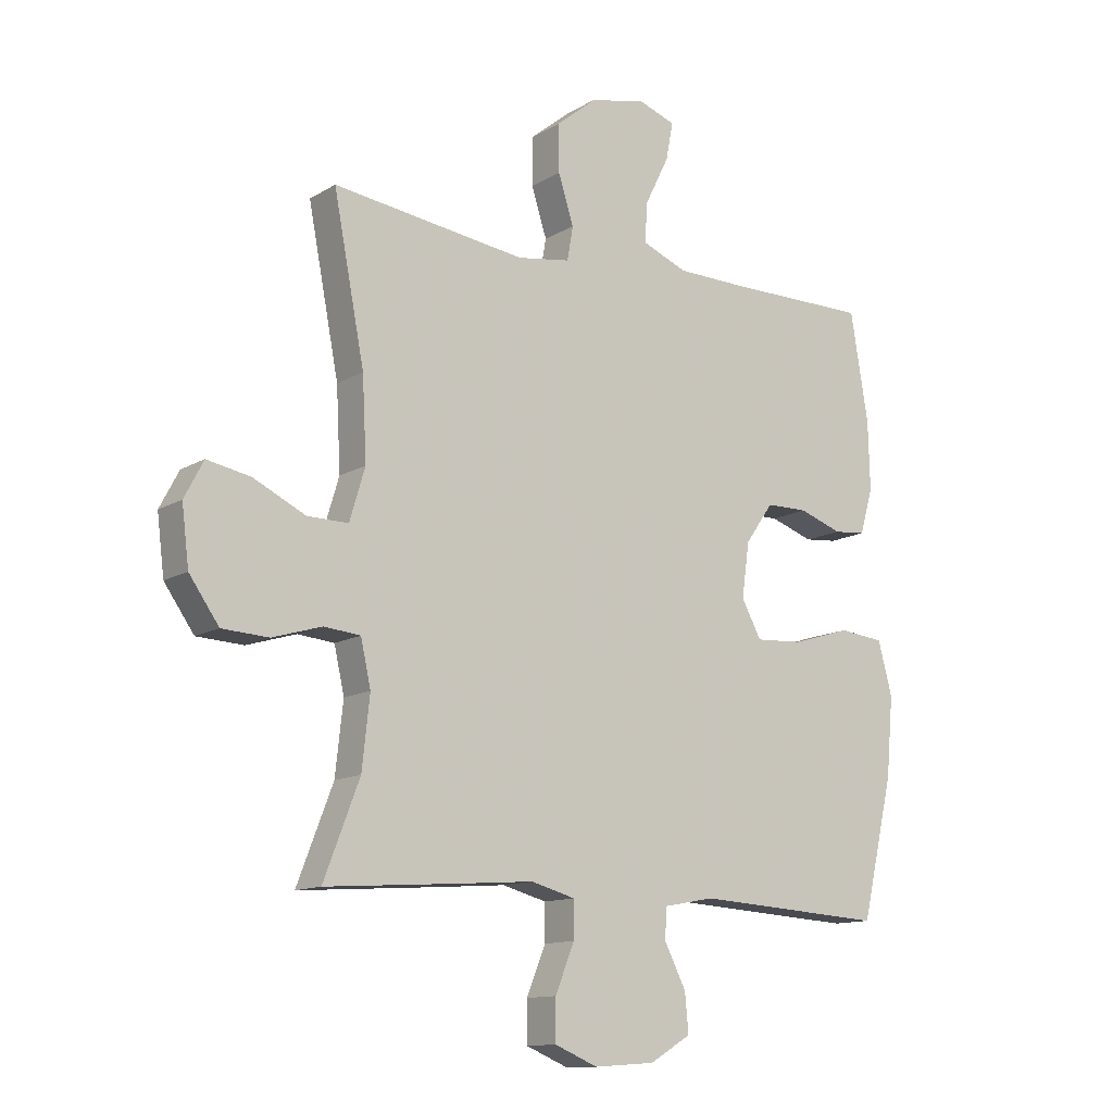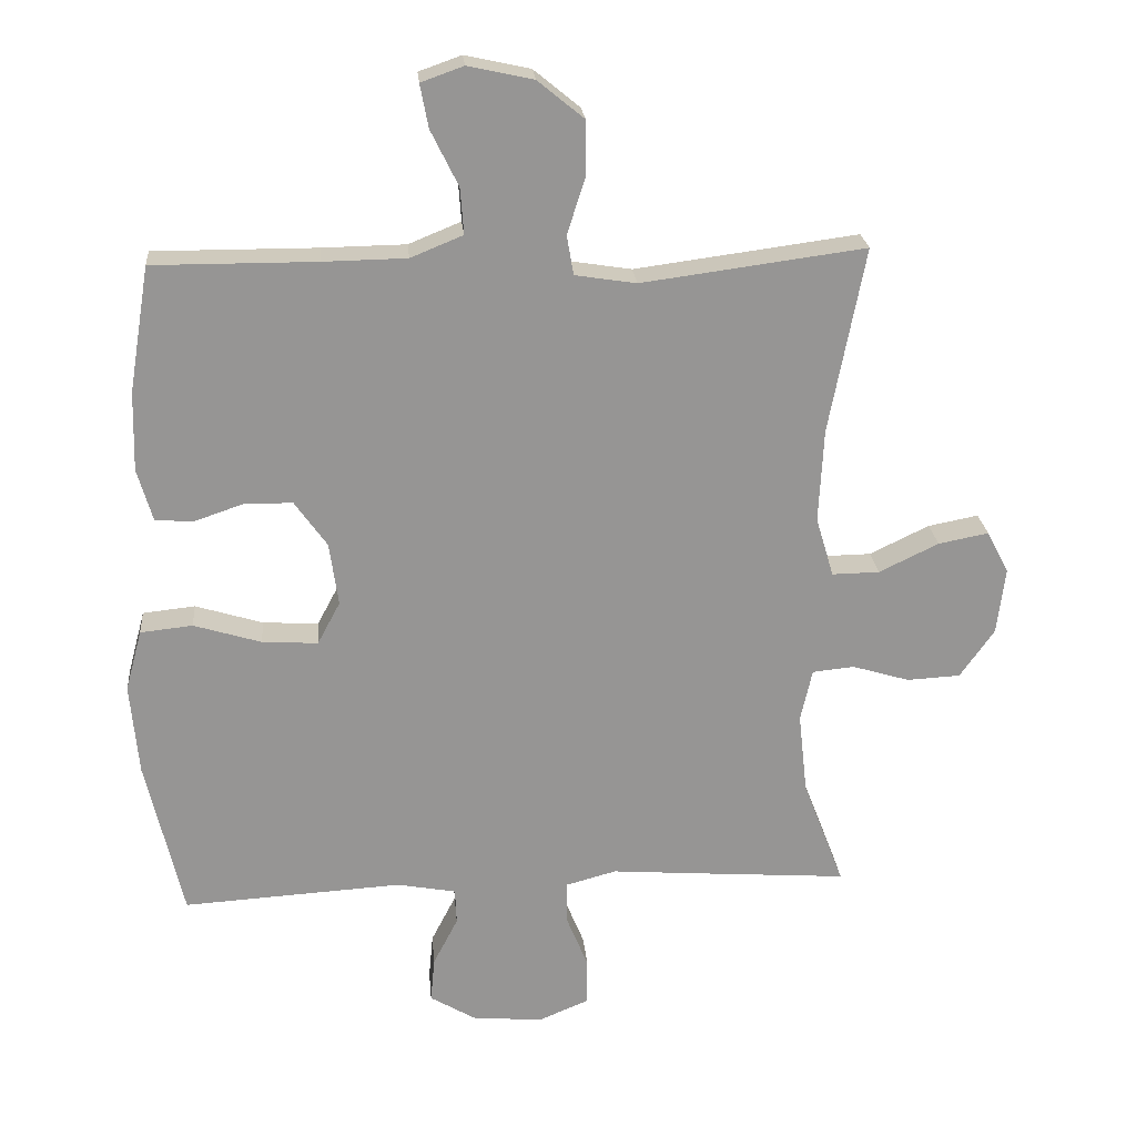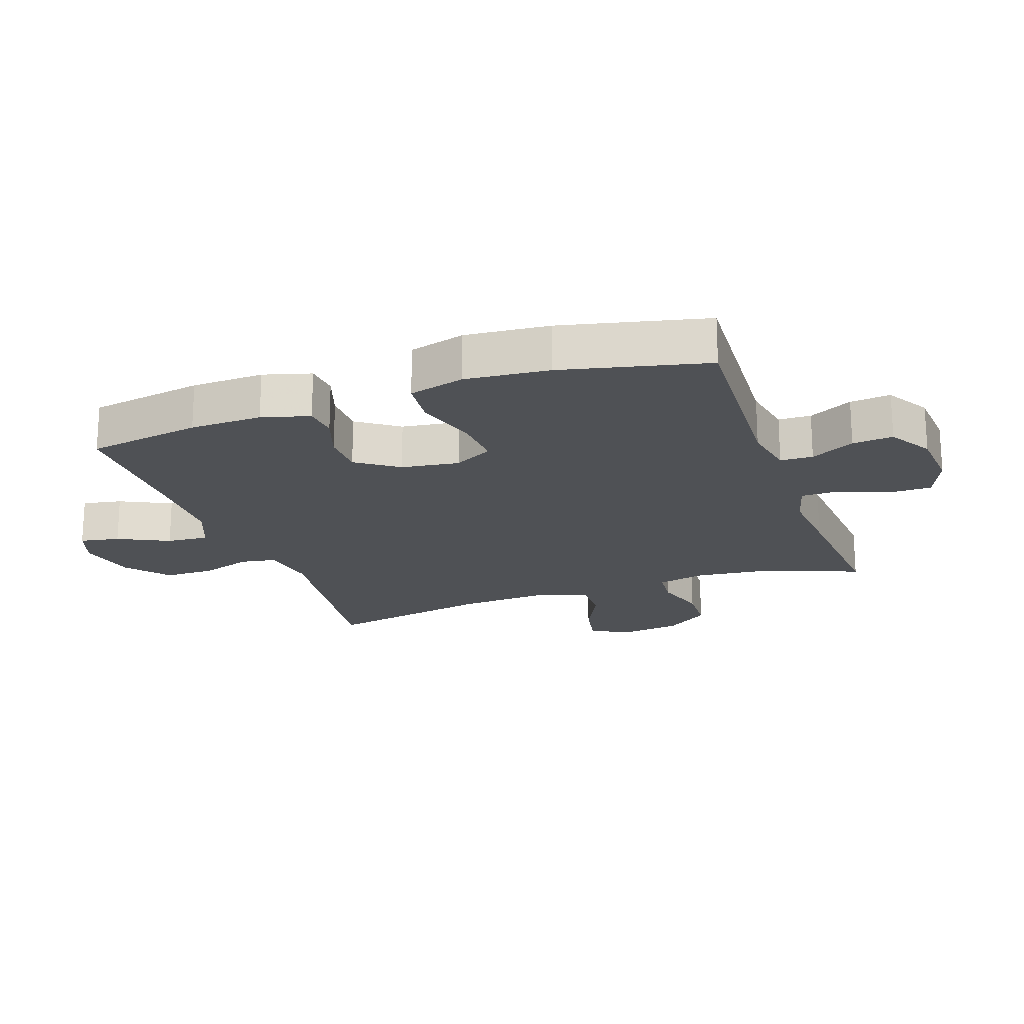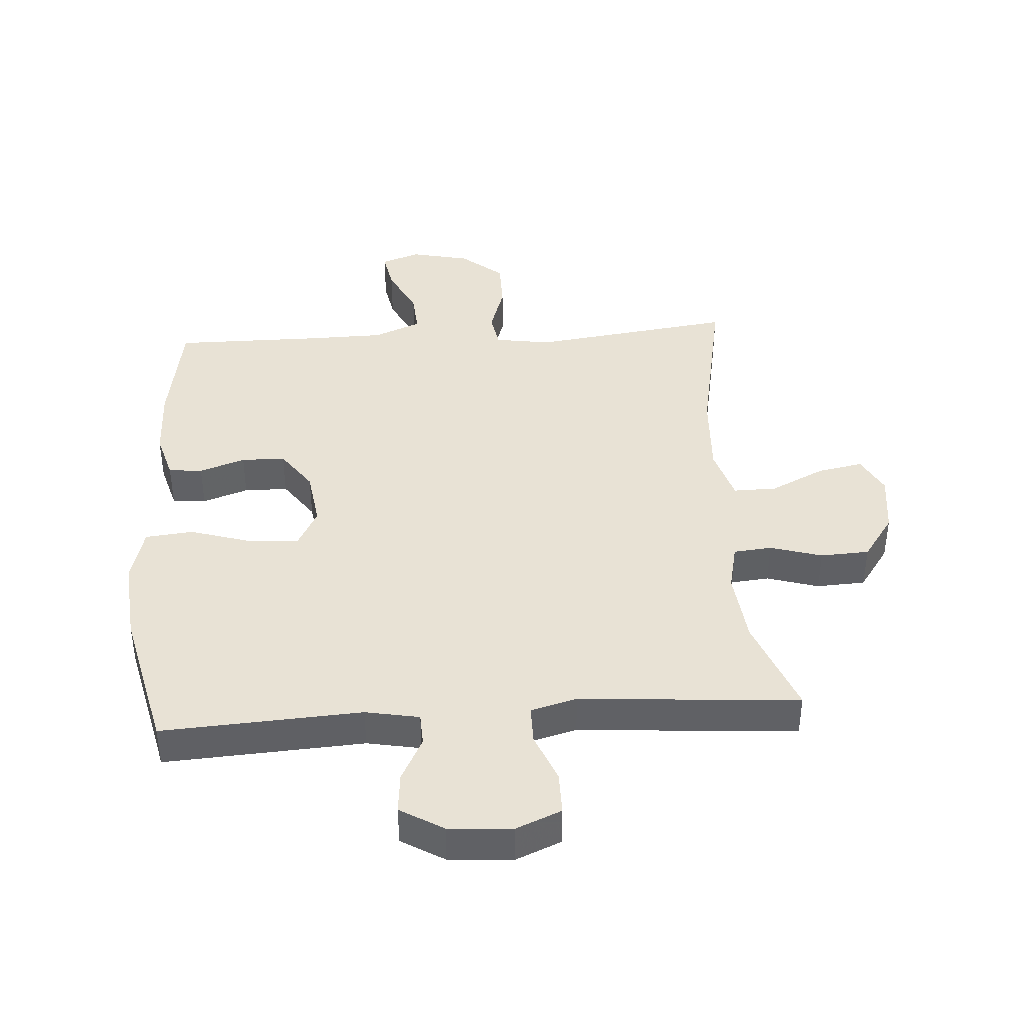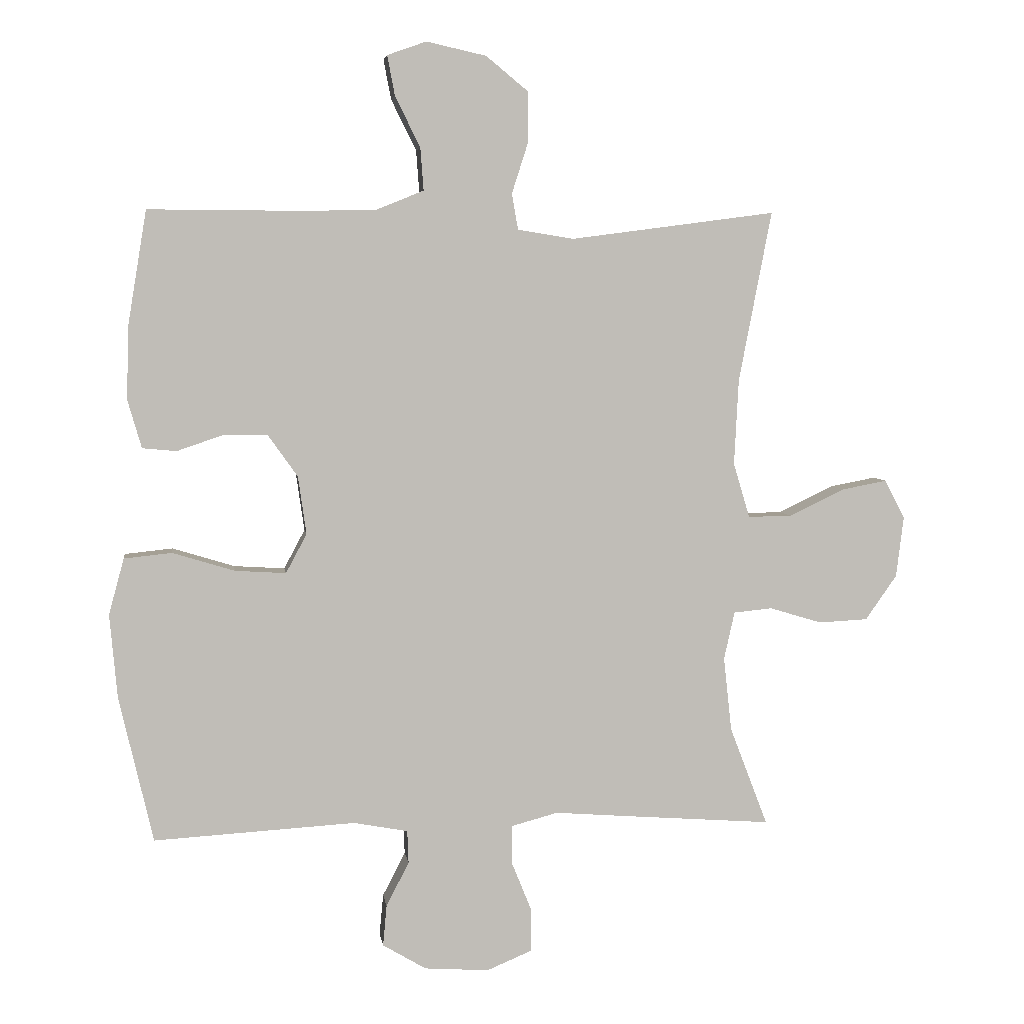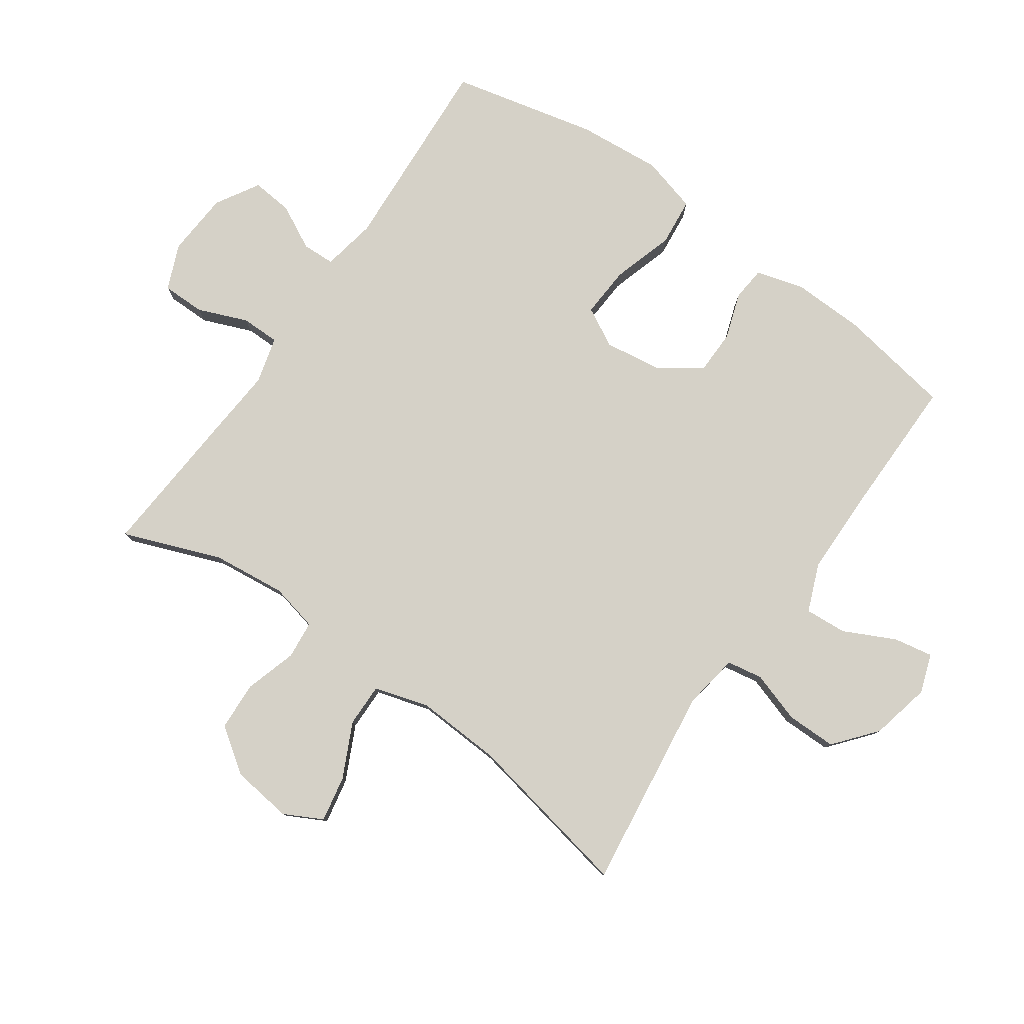
<metadata>
{"format":"obj","ext":"obj","renderer":"f3d","projection":"perspective","resolution":1024,"background":"white","views":[{"elev":-12.5,"azim":-36.4,"up":"+Z"},{"elev":22.8,"azim":175.0,"up":"+Z"},{"elev":-19.9,"azim":109.5,"up":"+Y"},{"elev":40.9,"azim":176.2,"up":"+Y"},{"elev":4.9,"azim":172.2,"up":"+Z"},{"elev":79.7,"azim":-54.8,"up":"+Y"}]}
</metadata>
<code>
v -0.5 0.07 0.5
v -0.175 0.07 0.457
v -0.086 0.07 0.471
v -0.076 0.07 0.528
v -0.102 0.07 0.609
v -0.102 0.07 0.689
v -0.035 0.07 0.744
v 0.06 0.07 0.765
v 0.122 0.07 0.743
v 0.11 0.07 0.68
v 0.07 0.07 0.599
v 0.065 0.07 0.532
v 0.141 0.07 0.501
v 0.263 0.07 0.499
v 0.5 0.07 0.5
v 0.53 0.07 0.318
v 0.533 0.07 0.203
v 0.511 0.07 0.127
v 0.457 0.07 0.122
v 0.384 0.07 0.147
v 0.314 0.07 0.146
v 0.267 0.07 0.08
v 0.254 0.07 -0.012
v 0.287 0.07 -0.074
v 0.368 0.07 -0.069
v 0.466 0.07 -0.039
v 0.542 0.07 -0.047
v 0.566 0.07 -0.136
v 0.554 0.07 -0.269
v 0.5 0.07 -0.5
v 0.181 0.07 -0.481
v 0.095 0.07 -0.497
v 0.093 0.07 -0.549
v 0.129 0.07 -0.619
v 0.135 0.07 -0.684
v 0.066 0.07 -0.725
v -0.036 0.07 -0.732
v -0.108 0.07 -0.702
v -0.108 0.07 -0.634
v -0.076 0.07 -0.555
v -0.076 0.07 -0.494
v -0.15 0.07 -0.474
v -0.266 0.07 -0.483
v -0.5 0.07 -0.5
v -0.44 0.07 -0.344
v -0.427 0.07 -0.226
v -0.444 0.07 -0.15
v -0.505 0.07 -0.144
v -0.588 0.07 -0.169
v -0.666 0.07 -0.165
v -0.716 0.07 -0.094
v -0.728 0.07 0.003
v -0.696 0.07 0.064
v -0.623 0.07 0.05
v -0.536 0.07 0.008
v -0.467 0.07 0.007
v -0.441 0.07 0.094
v -0.448 0.07 0.23
v -0.5 0 0.5
v -0.175 0 0.457
v -0.086 0 0.471
v -0.076 0 0.528
v -0.102 0 0.609
v -0.102 0 0.689
v -0.035 0 0.744
v 0.06 0 0.765
v 0.122 0 0.743
v 0.11 0 0.68
v 0.07 0 0.599
v 0.065 0 0.532
v 0.141 0 0.501
v 0.263 0 0.499
v 0.5 0 0.5
v 0.53 0 0.318
v 0.533 0 0.203
v 0.511 0 0.127
v 0.457 0 0.122
v 0.384 0 0.147
v 0.314 0 0.146
v 0.267 0 0.08
v 0.254 0 -0.012
v 0.287 0 -0.074
v 0.368 0 -0.069
v 0.466 0 -0.039
v 0.542 0 -0.047
v 0.566 0 -0.136
v 0.554 0 -0.269
v 0.5 0 -0.5
v 0.181 0 -0.481
v 0.095 0 -0.497
v 0.093 0 -0.549
v 0.129 0 -0.619
v 0.135 0 -0.684
v 0.066 0 -0.725
v -0.036 0 -0.732
v -0.108 0 -0.702
v -0.108 0 -0.634
v -0.076 0 -0.555
v -0.076 0 -0.494
v -0.15 0 -0.474
v -0.266 0 -0.483
v -0.5 0 -0.5
v -0.44 0 -0.344
v -0.427 0 -0.226
v -0.444 0 -0.15
v -0.505 0 -0.144
v -0.588 0 -0.169
v -0.666 0 -0.165
v -0.716 0 -0.094
v -0.728 0 0.003
v -0.696 0 0.064
v -0.623 0 0.05
v -0.536 0 0.008
v -0.467 0 0.007
v -0.441 0 0.094
v -0.448 0 0.23
f 52 53 54 55
f 52 55 56
f 51 52 56
f 48 49 50 51
f 47 48 51 56
f 46 47 56 57
f 42 43 44 45
f 41 42 45 46
f 37 38 39 40
f 37 40 41
f 36 37 41
f 33 34 35 36
f 32 33 36 41
f 31 32 41 46
f 25 26 27 28
f 24 25 28 29
f 17 18 19 20
f 17 20 21
f 14 15 16 17
f 13 14 17 21
f 12 13 21 22
f 8 9 10 11
f 8 11 12
f 7 8 12
f 4 5 6 7
f 3 4 7 12
f 58 1 2
f 57 58 2 3
f 24 29 30 31
f 23 24 31 46
f 22 23 46 57
f 3 12 22 57
f 113 112 111 110
f 114 113 110
f 114 110 109
f 109 108 107 106
f 114 109 106 105
f 115 114 105 104
f 103 102 101 100
f 104 103 100 99
f 98 97 96 95
f 99 98 95
f 99 95 94
f 94 93 92 91
f 99 94 91 90
f 104 99 90 89
f 86 85 84 83
f 87 86 83 82
f 78 77 76 75
f 79 78 75
f 75 74 73 72
f 79 75 72 71
f 80 79 71 70
f 69 68 67 66
f 70 69 66
f 70 66 65
f 65 64 63 62
f 70 65 62 61
f 60 59 116
f 61 60 116 115
f 89 88 87 82
f 104 89 82 81
f 115 104 81 80
f 115 80 70 61
f 1 59 60 2
f 2 60 61 3
f 3 61 62 4
f 4 62 63 5
f 5 63 64 6
f 6 64 65 7
f 7 65 66 8
f 8 66 67 9
f 9 67 68 10
f 10 68 69 11
f 11 69 70 12
f 12 70 71 13
f 13 71 72 14
f 14 72 73 15
f 15 73 74 16
f 16 74 75 17
f 17 75 76 18
f 18 76 77 19
f 19 77 78 20
f 20 78 79 21
f 21 79 80 22
f 22 80 81 23
f 23 81 82 24
f 24 82 83 25
f 25 83 84 26
f 26 84 85 27
f 27 85 86 28
f 28 86 87 29
f 29 87 88 30
f 30 88 89 31
f 31 89 90 32
f 32 90 91 33
f 33 91 92 34
f 34 92 93 35
f 35 93 94 36
f 36 94 95 37
f 37 95 96 38
f 38 96 97 39
f 39 97 98 40
f 40 98 99 41
f 41 99 100 42
f 42 100 101 43
f 43 101 102 44
f 44 102 103 45
f 45 103 104 46
f 46 104 105 47
f 47 105 106 48
f 48 106 107 49
f 49 107 108 50
f 50 108 109 51
f 51 109 110 52
f 52 110 111 53
f 53 111 112 54
f 54 112 113 55
f 55 113 114 56
f 56 114 115 57
f 57 115 116 58
f 58 116 59 1

</code>
